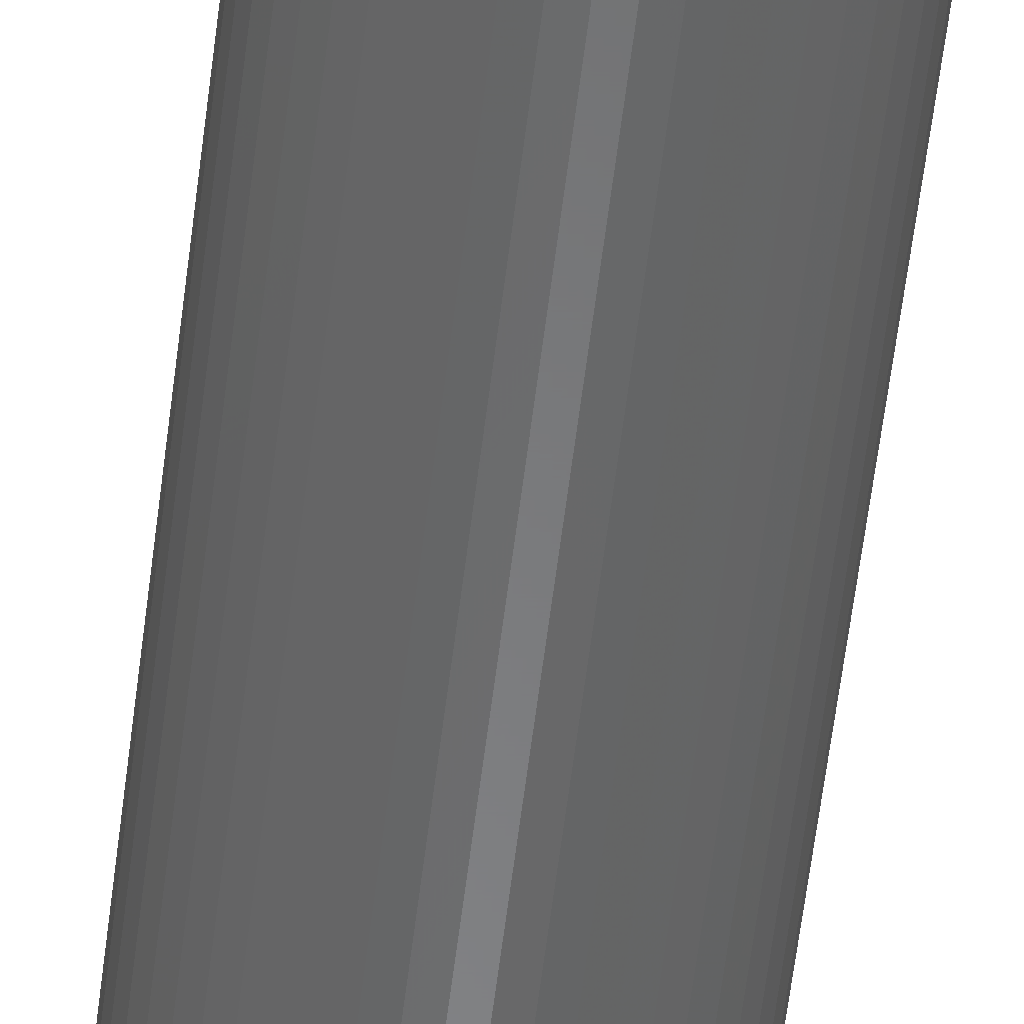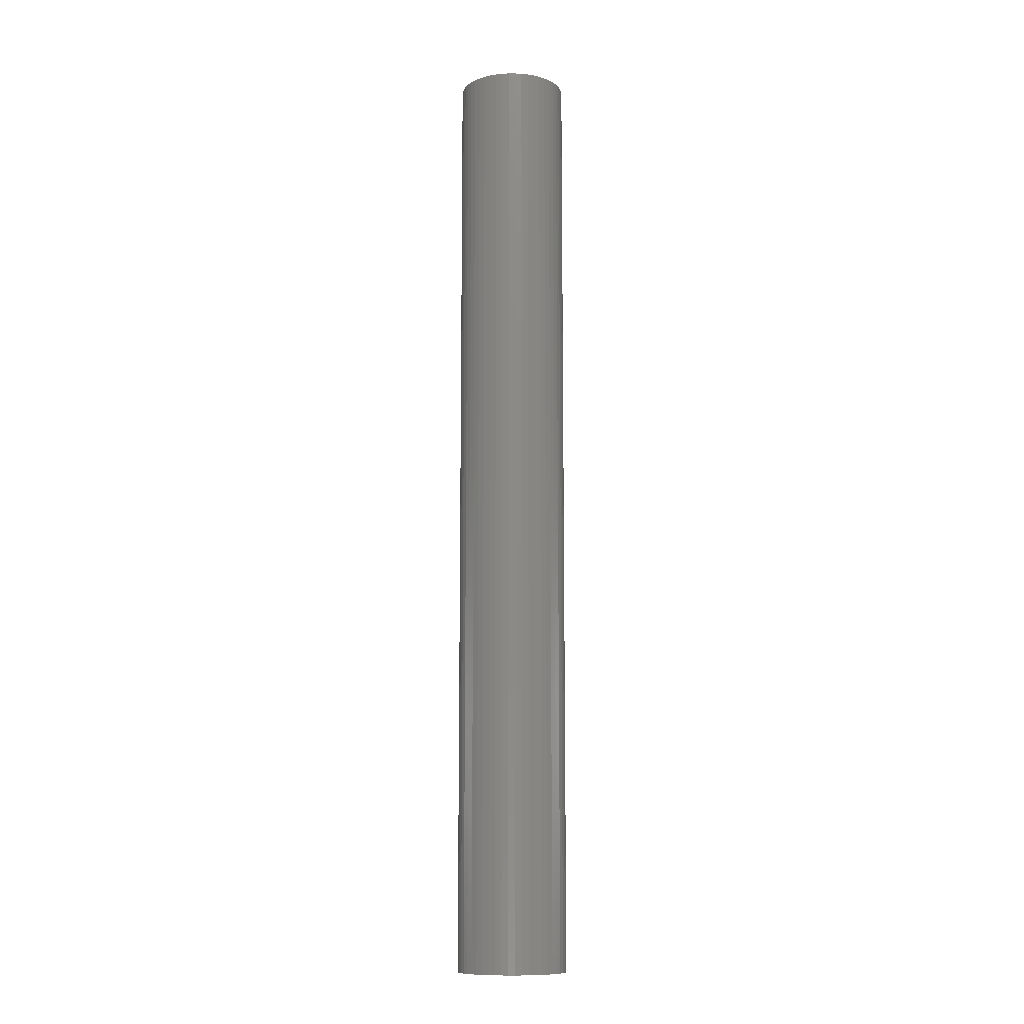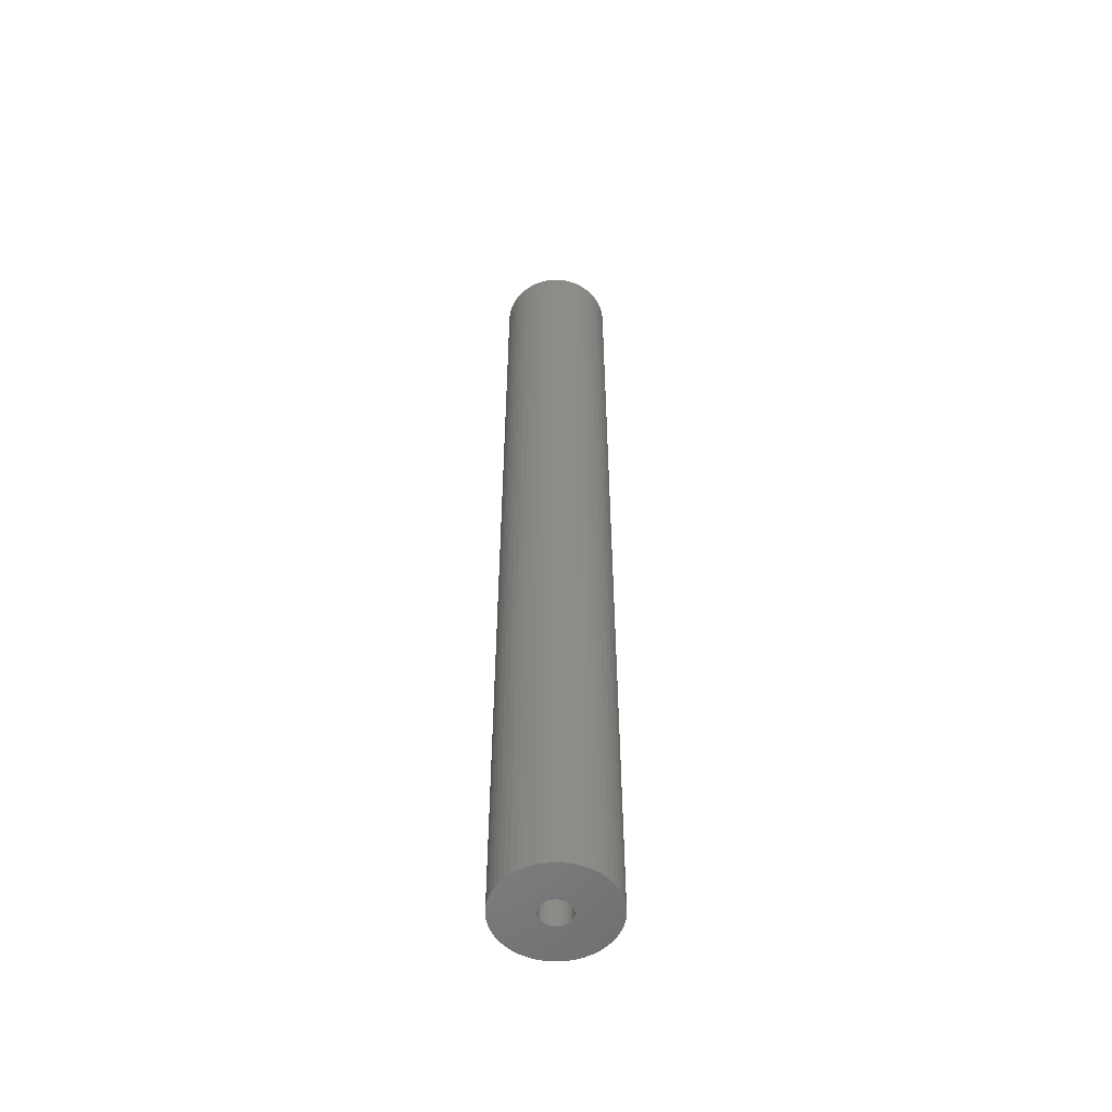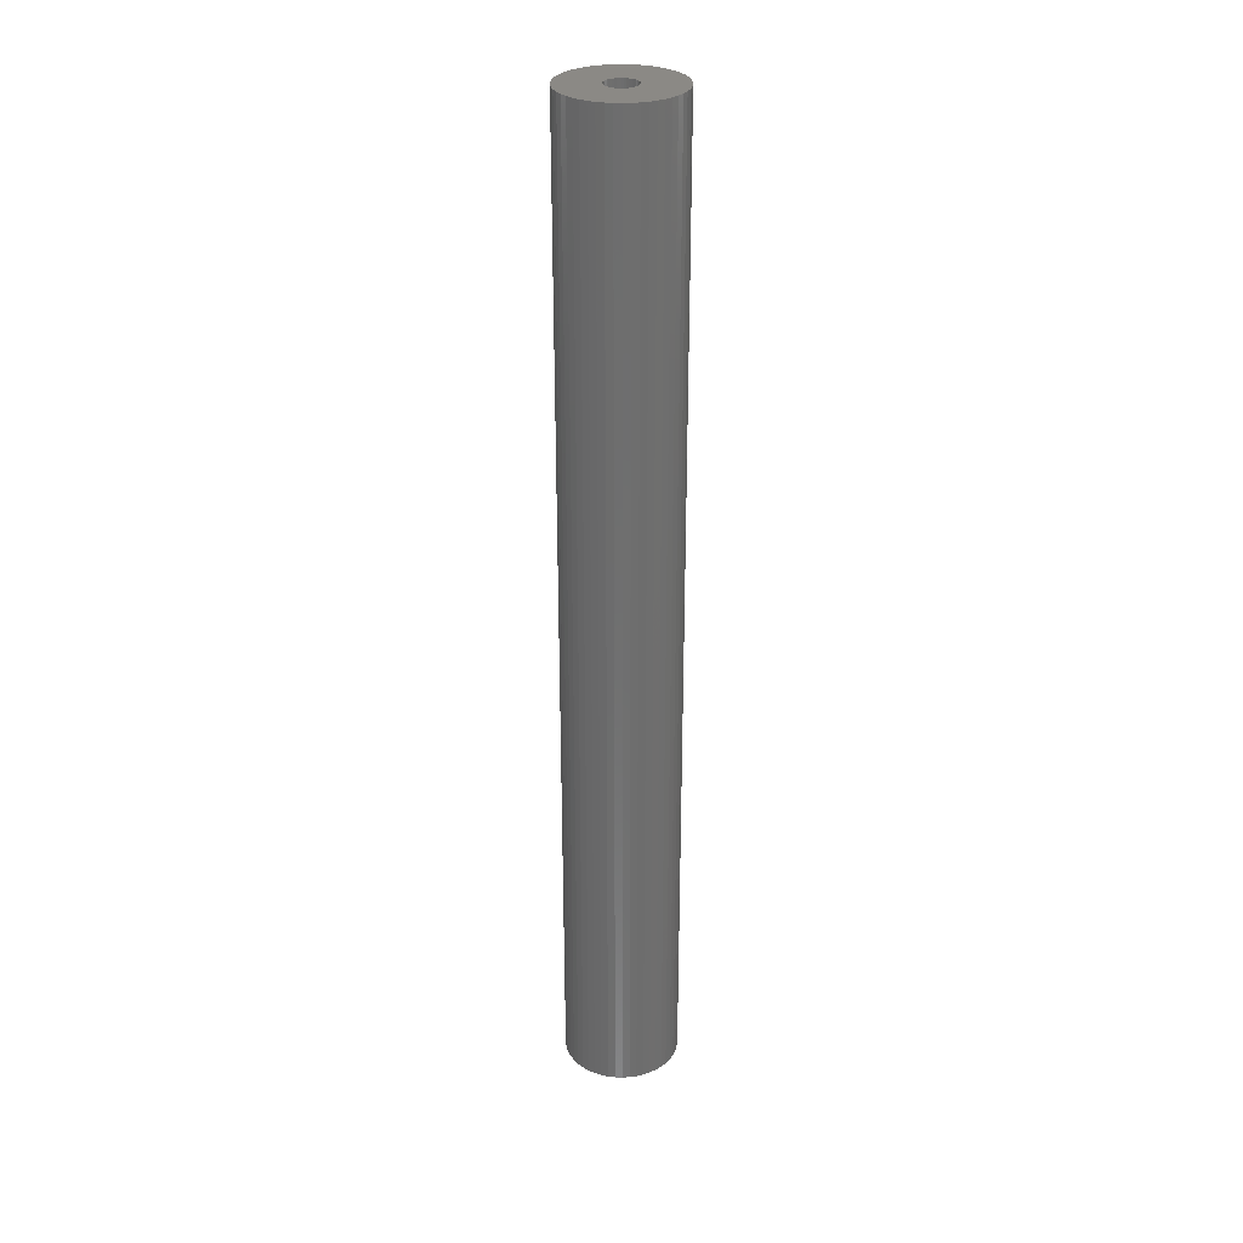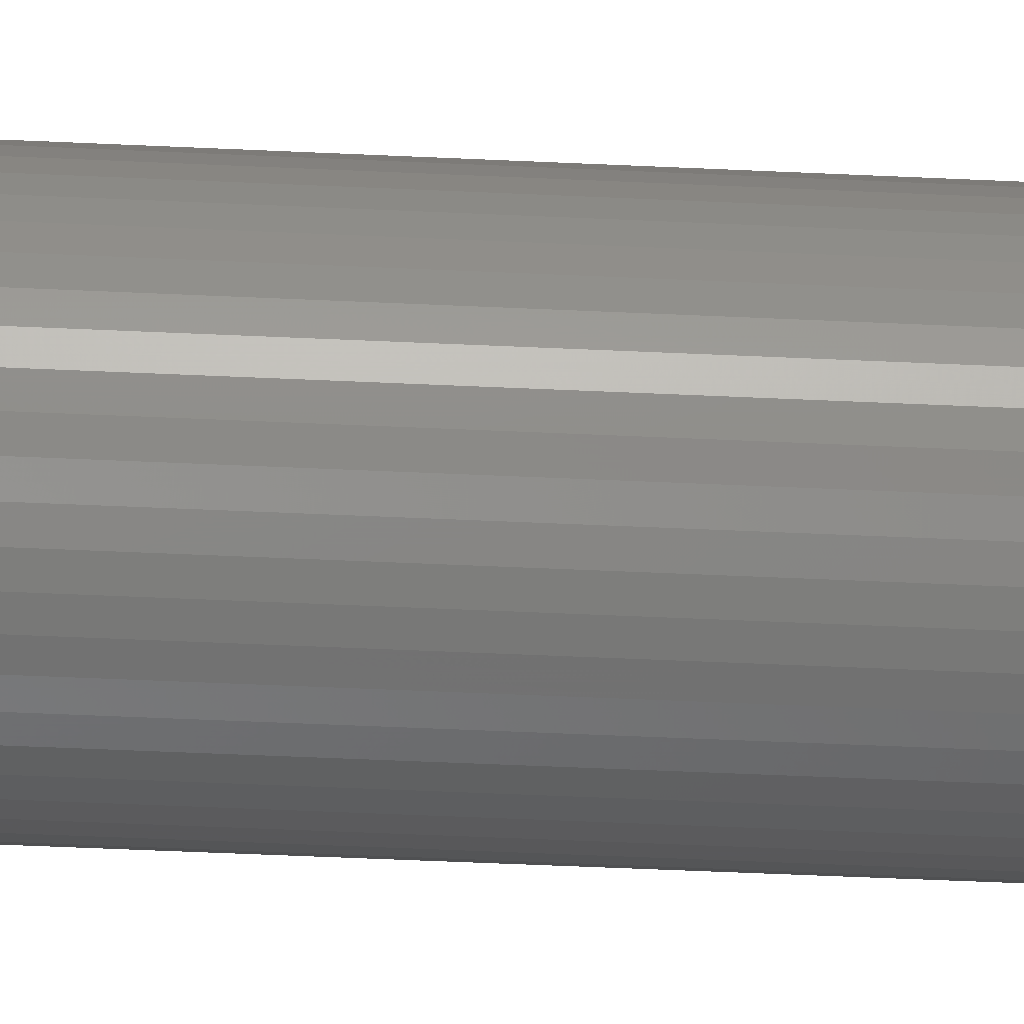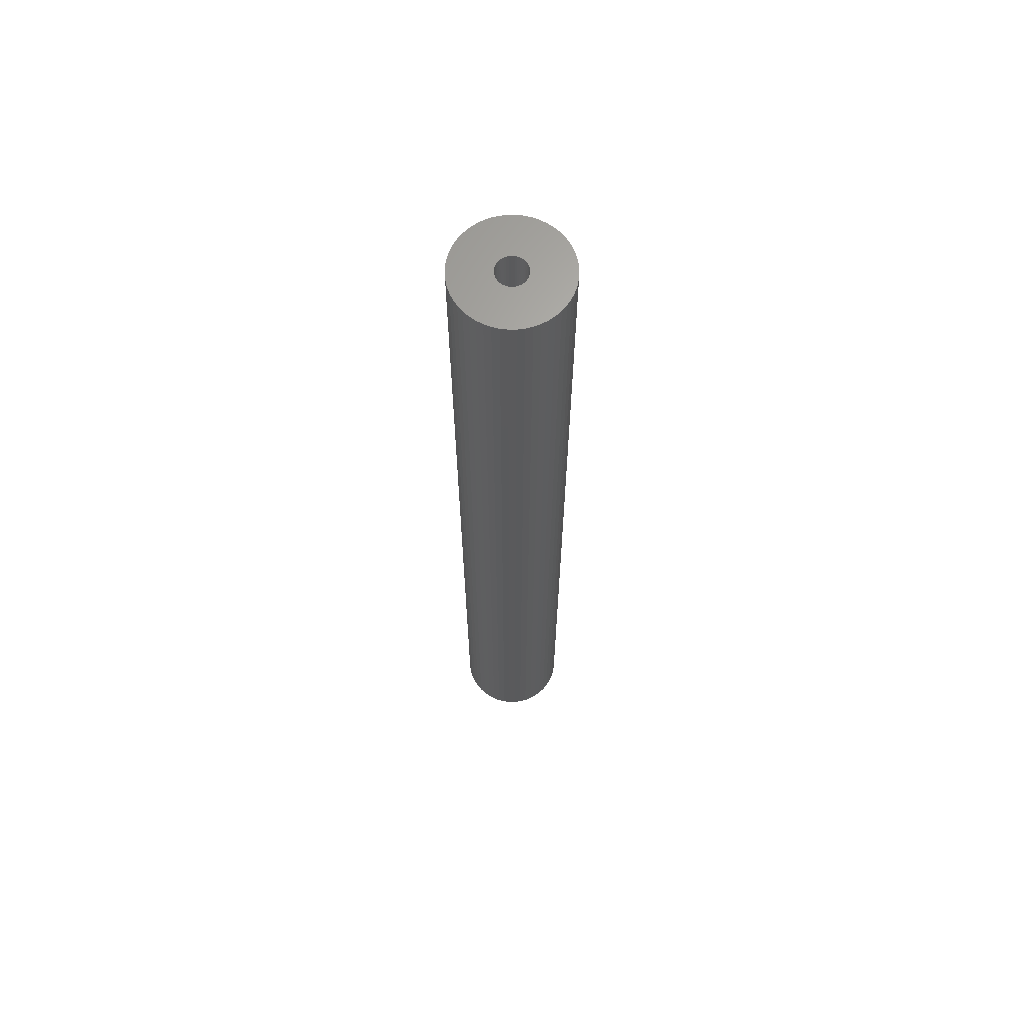
<metadata>
{"format":"stl","ext":"stl","renderer":"f3d","projection":"perspective","resolution":1024,"background":"white","views":[{"elev":-54.7,"azim":-6.6,"up":"+Y"},{"elev":-11.0,"azim":-86.3,"up":"+Z"},{"elev":-54.2,"azim":-129.7,"up":"+Z"},{"elev":29.5,"azim":96.4,"up":"+Z"},{"elev":-34.4,"azim":-94.0,"up":"+Y"},{"elev":65.5,"azim":-137.1,"up":"+Z"}]}
</metadata>
<code>
# stl→obj: 200 verts, 400 faces
v 5.75 0 49.5
v 5.705 0.7207 -49.5
v 5.705 0.7207 49.5
v 5.75 0 -49.5
v -5.75 0 -49.5
v -5.705 0.7207 49.5
v -5.705 0.7207 -49.5
v -5.75 0 49.5
v 0.361 5.739 -49.5
v -0.361 5.739 49.5
v 0.361 5.739 49.5
v -0.361 5.739 -49.5
v -0.361 -5.739 -49.5
v 0.361 -5.739 49.5
v -0.361 -5.739 49.5
v 0.361 -5.739 -49.5
v 4.192 3.936 -49.5
v 3.665 4.43 49.5
v 4.192 3.936 49.5
v 3.665 4.43 -49.5
v -3.665 4.43 -49.5
v -4.192 3.936 49.5
v -3.665 4.43 49.5
v -4.192 3.936 -49.5
v -1.777 5.469 -49.5
v -2.448 5.203 49.5
v -1.777 5.469 49.5
v -2.448 5.203 -49.5
v 5.346 2.117 49.5
v 5.039 2.77 -49.5
v 5.039 2.77 49.5
v 5.346 2.117 -49.5
v 5.569 1.43 -49.5
v 5.569 1.43 49.5
v 2.448 5.203 -49.5
v 1.777 5.469 49.5
v 2.448 5.203 49.5
v 1.777 5.469 -49.5
v 1.077 5.648 49.5
v 1.077 5.648 -49.5
v 3.081 4.855 -49.5
v 3.081 4.855 49.5
v -5.346 2.117 -49.5
v -5.039 2.77 49.5
v -5.039 2.77 -49.5
v -5.346 2.117 49.5
v -5.569 1.43 -49.5
v -5.569 1.43 49.5
v -1.077 5.648 49.5
v -1.077 5.648 -49.5
v 1.077 -5.648 49.5
v 1.077 -5.648 -49.5
v 4.652 3.38 49.5
v 4.652 3.38 -49.5
v -4.652 3.38 49.5
v -4.652 3.38 -49.5
v 1.55 0 49.5
v 1.538 0.1943 49.5
v 5.705 -0.7207 49.5
v 1.501 0.3855 49.5
v 1.538 -0.1943 49.5
v 1.441 0.5706 49.5
v 5.569 -1.43 49.5
v 1.358 0.7467 49.5
v 1.501 -0.3855 49.5
v 1.254 0.9111 49.5
v 5.346 -2.117 49.5
v 1.13 1.061 49.5
v 1.441 -0.5706 49.5
v 0.988 1.194 49.5
v 5.039 -2.77 49.5
v 0.8305 1.309 49.5
v 1.358 -0.7467 49.5
v 0.66 1.402 49.5
v 4.652 -3.38 49.5
v 1.254 -0.9111 49.5
v 0.479 1.474 49.5
v 0.2904 1.523 49.5
v 0.09732 1.547 49.5
v -0.09732 1.547 49.5
v -0.2904 1.523 49.5
v -0.479 1.474 49.5
v -0.66 1.402 49.5
v -0.8305 1.309 49.5
v -3.081 4.855 49.5
v -0.988 1.194 49.5
v -1.13 1.061 49.5
v -1.254 0.9111 49.5
v 4.192 -3.936 49.5
v 1.13 -1.061 49.5
v 3.665 -4.43 49.5
v 0.988 -1.194 49.5
v 3.081 -4.855 49.5
v 0.8305 -1.309 49.5
v 2.448 -5.203 49.5
v 0.66 -1.402 49.5
v 1.777 -5.469 49.5
v 0.479 -1.474 49.5
v 0.2904 -1.523 49.5
v 0.09732 -1.547 49.5
v -0.09732 -1.547 49.5
v -0.2904 -1.523 49.5
v -1.077 -5.648 49.5
v -0.479 -1.474 49.5
v -1.777 -5.469 49.5
v -0.66 -1.402 49.5
v -2.448 -5.203 49.5
v -0.8305 -1.309 49.5
v -3.081 -4.855 49.5
v -0.988 -1.194 49.5
v -3.665 -4.43 49.5
v -1.13 -1.061 49.5
v -4.192 -3.936 49.5
v -1.254 -0.9111 49.5
v -4.652 -3.38 49.5
v -1.358 -0.7467 49.5
v -5.039 -2.77 49.5
v -1.441 -0.5706 49.5
v -5.346 -2.117 49.5
v -1.501 -0.3855 49.5
v -5.569 -1.43 49.5
v -1.538 -0.1943 49.5
v -5.705 -0.7207 49.5
v -1.55 0 49.5
v -1.358 0.7467 49.5
v -1.441 0.5706 49.5
v -1.501 0.3855 49.5
v -1.538 0.1943 49.5
v -3.081 4.855 -49.5
v 5.705 -0.7207 -49.5
v 5.569 -1.43 -49.5
v -4.192 -3.936 -49.5
v -3.665 -4.43 -49.5
v -5.039 -2.77 -49.5
v -5.346 -2.117 -49.5
v -4.652 -3.38 -49.5
v 1.55 0 -49.5
v 1.538 -0.1943 -49.5
v 1.501 -0.3855 -49.5
v 5.346 -2.117 -49.5
v 1.538 0.1943 -49.5
v 1.441 -0.5706 -49.5
v 5.039 -2.77 -49.5
v 1.358 -0.7467 -49.5
v 4.652 -3.38 -49.5
v 1.501 0.3855 -49.5
v 1.254 -0.9111 -49.5
v 4.192 -3.936 -49.5
v 1.13 -1.061 -49.5
v 3.665 -4.43 -49.5
v 1.441 0.5706 -49.5
v 0.988 -1.194 -49.5
v 3.081 -4.855 -49.5
v 0.8305 -1.309 -49.5
v 2.448 -5.203 -49.5
v 1.358 0.7467 -49.5
v 0.66 -1.402 -49.5
v 1.777 -5.469 -49.5
v 1.254 0.9111 -49.5
v 0.479 -1.474 -49.5
v 0.2904 -1.523 -49.5
v 0.09732 -1.547 -49.5
v -0.09732 -1.547 -49.5
v -0.2904 -1.523 -49.5
v -1.077 -5.648 -49.5
v -0.479 -1.474 -49.5
v -1.777 -5.469 -49.5
v -0.66 -1.402 -49.5
v -2.448 -5.203 -49.5
v -0.8305 -1.309 -49.5
v -3.081 -4.855 -49.5
v -0.988 -1.194 -49.5
v -1.13 -1.061 -49.5
v -1.254 -0.9111 -49.5
v 1.13 1.061 -49.5
v 0.988 1.194 -49.5
v 0.8305 1.309 -49.5
v 0.66 1.402 -49.5
v 0.479 1.474 -49.5
v 0.2904 1.523 -49.5
v 0.09732 1.547 -49.5
v -0.09732 1.547 -49.5
v -0.2904 1.523 -49.5
v -0.479 1.474 -49.5
v -0.66 1.402 -49.5
v -0.8305 1.309 -49.5
v -0.988 1.194 -49.5
v -1.13 1.061 -49.5
v -1.254 0.9111 -49.5
v -1.358 0.7467 -49.5
v -1.441 0.5706 -49.5
v -1.501 0.3855 -49.5
v -1.538 0.1943 -49.5
v -1.55 0 -49.5
v -1.358 -0.7467 -49.5
v -1.441 -0.5706 -49.5
v -1.501 -0.3855 -49.5
v -5.569 -1.43 -49.5
v -1.538 -0.1943 -49.5
v -5.705 -0.7207 -49.5
f 1 2 3
f 2 1 4
f 5 6 7
f 6 5 8
f 9 10 11
f 10 9 12
f 13 14 15
f 14 13 16
f 17 18 19
f 18 17 20
f 21 22 23
f 22 21 24
f 25 26 27
f 26 25 28
f 29 30 31
f 30 29 32
f 3 33 34
f 33 3 2
f 35 36 37
f 36 35 38
f 38 39 36
f 39 38 40
f 41 37 42
f 37 41 35
f 43 44 45
f 44 43 46
f 47 46 43
f 46 47 48
f 12 49 10
f 49 12 50
f 16 51 14
f 51 16 52
f 34 32 29
f 32 34 33
f 53 17 19
f 17 53 54
f 31 54 53
f 54 31 30
f 40 11 39
f 11 40 9
f 20 42 18
f 42 20 41
f 45 55 56
f 55 45 44
f 56 22 24
f 22 56 55
f 7 48 47
f 48 7 6
f 57 1 3
f 58 3 34
f 1 57 59
f 60 34 29
f 61 59 57
f 62 29 31
f 59 61 63
f 64 31 53
f 65 63 61
f 66 53 19
f 63 65 67
f 68 19 18
f 69 67 65
f 70 18 42
f 67 69 71
f 72 42 37
f 73 71 69
f 74 37 36
f 71 73 75
f 76 75 73
f 3 58 57
f 34 60 58
f 29 62 60
f 31 64 62
f 53 66 64
f 19 68 66
f 77 36 39
f 18 70 68
f 42 72 70
f 37 74 72
f 36 77 74
f 78 39 11
f 39 78 77
f 11 79 78
f 11 80 79
f 10 80 11
f 80 10 81
f 49 81 10
f 81 49 82
f 27 82 49
f 82 27 83
f 26 83 27
f 83 26 84
f 85 84 26
f 84 85 86
f 23 86 85
f 86 23 87
f 22 87 23
f 55 88 22
f 87 22 88
f 75 76 89
f 90 89 76
f 89 90 91
f 92 91 90
f 91 92 93
f 94 93 92
f 93 94 95
f 96 95 94
f 95 96 97
f 98 97 96
f 97 98 51
f 99 51 98
f 51 99 14
f 100 14 99
f 101 14 100
f 15 101 102
f 101 15 14
f 103 102 104
f 105 104 106
f 107 106 108
f 109 108 110
f 102 103 15
f 111 110 112
f 113 112 114
f 115 114 116
f 117 116 118
f 119 118 120
f 121 120 122
f 104 105 103
f 123 122 124
f 88 55 125
f 44 125 55
f 106 107 105
f 125 44 126
f 108 109 107
f 46 126 44
f 110 111 109
f 126 46 127
f 112 113 111
f 48 127 46
f 114 115 113
f 127 48 128
f 116 117 115
f 6 128 48
f 118 119 117
f 128 6 124
f 120 121 119
f 8 124 6
f 122 123 121
f 124 8 123
f 28 85 26
f 85 28 129
f 129 23 85
f 23 129 21
f 50 27 49
f 27 50 25
f 59 4 1
f 4 59 130
f 63 130 59
f 130 63 131
f 132 111 113
f 111 132 133
f 134 119 135
f 119 134 117
f 136 117 134
f 117 136 115
f 137 4 130
f 138 130 131
f 4 137 2
f 139 131 140
f 141 2 137
f 142 140 143
f 2 141 33
f 144 143 145
f 146 33 141
f 147 145 148
f 33 146 32
f 149 148 150
f 151 32 146
f 152 150 153
f 32 151 30
f 154 153 155
f 156 30 151
f 157 155 158
f 30 156 54
f 159 54 156
f 130 138 137
f 131 139 138
f 140 142 139
f 143 144 142
f 145 147 144
f 148 149 147
f 160 158 52
f 150 152 149
f 153 154 152
f 155 157 154
f 158 160 157
f 161 52 16
f 52 161 160
f 16 162 161
f 16 163 162
f 13 163 16
f 163 13 164
f 165 164 13
f 164 165 166
f 167 166 165
f 166 167 168
f 169 168 167
f 168 169 170
f 171 170 169
f 170 171 172
f 133 172 171
f 172 133 173
f 132 173 133
f 136 174 132
f 173 132 174
f 54 159 17
f 175 17 159
f 17 175 20
f 176 20 175
f 20 176 41
f 177 41 176
f 41 177 35
f 178 35 177
f 35 178 38
f 179 38 178
f 38 179 40
f 180 40 179
f 40 180 9
f 181 9 180
f 182 9 181
f 12 182 183
f 182 12 9
f 50 183 184
f 25 184 185
f 28 185 186
f 129 186 187
f 183 50 12
f 21 187 188
f 24 188 189
f 56 189 190
f 45 190 191
f 43 191 192
f 47 192 193
f 184 25 50
f 7 193 194
f 174 136 195
f 134 195 136
f 185 28 25
f 195 134 196
f 186 129 28
f 135 196 134
f 187 21 129
f 196 135 197
f 188 24 21
f 198 197 135
f 189 56 24
f 197 198 199
f 190 45 56
f 200 199 198
f 191 43 45
f 199 200 194
f 192 47 43
f 5 194 200
f 193 7 47
f 194 5 7
f 155 93 95
f 93 155 153
f 71 140 67
f 140 71 143
f 132 115 136
f 115 132 113
f 135 121 198
f 121 135 119
f 150 89 91
f 89 150 148
f 158 95 97
f 95 158 155
f 52 97 51
f 97 52 158
f 75 143 71
f 143 75 145
f 89 145 75
f 145 89 148
f 67 131 63
f 131 67 140
f 165 15 103
f 15 165 13
f 169 105 107
f 105 169 167
f 133 109 111
f 109 133 171
f 198 123 200
f 123 198 121
f 200 8 5
f 8 200 123
f 153 91 93
f 91 153 150
f 167 103 105
f 103 167 165
f 171 107 109
f 107 171 169
f 151 64 156
f 64 151 62
f 156 66 159
f 66 156 64
f 180 77 78
f 77 180 179
f 179 74 77
f 74 179 178
f 185 82 83
f 82 185 184
f 126 190 125
f 190 126 191
f 139 61 138
f 61 139 65
f 181 78 79
f 78 181 180
f 177 70 72
f 70 177 176
f 128 192 127
f 192 128 193
f 88 188 87
f 188 88 189
f 186 83 84
f 83 186 185
f 184 81 82
f 81 184 183
f 137 58 141
f 58 137 57
f 142 65 139
f 65 142 69
f 172 112 110
f 112 172 173
f 116 196 118
f 196 116 195
f 152 94 92
f 94 152 154
f 141 60 146
f 60 141 58
f 146 62 151
f 62 146 60
f 176 68 70
f 68 176 175
f 159 68 175
f 68 159 66
f 182 79 80
f 79 182 181
f 178 72 74
f 72 178 177
f 124 193 128
f 193 124 194
f 127 191 126
f 191 127 192
f 125 189 88
f 189 125 190
f 183 80 81
f 80 183 182
f 187 84 86
f 84 187 186
f 188 86 87
f 86 188 187
f 138 57 137
f 57 138 61
f 147 73 144
f 73 147 76
f 112 174 114
f 174 112 173
f 160 99 98
f 99 160 161
f 144 69 142
f 69 144 73
f 166 106 104
f 106 166 168
f 164 104 102
f 104 164 166
f 163 102 101
f 102 163 164
f 122 194 124
f 194 122 199
f 118 197 120
f 197 118 196
f 161 100 99
f 100 161 162
f 154 96 94
f 96 154 157
f 149 76 147
f 76 149 90
f 162 101 100
f 101 162 163
f 168 108 106
f 108 168 170
f 120 199 122
f 199 120 197
f 114 195 116
f 195 114 174
f 157 98 96
f 98 157 160
f 149 92 90
f 92 149 152
f 170 110 108
f 110 170 172

</code>
